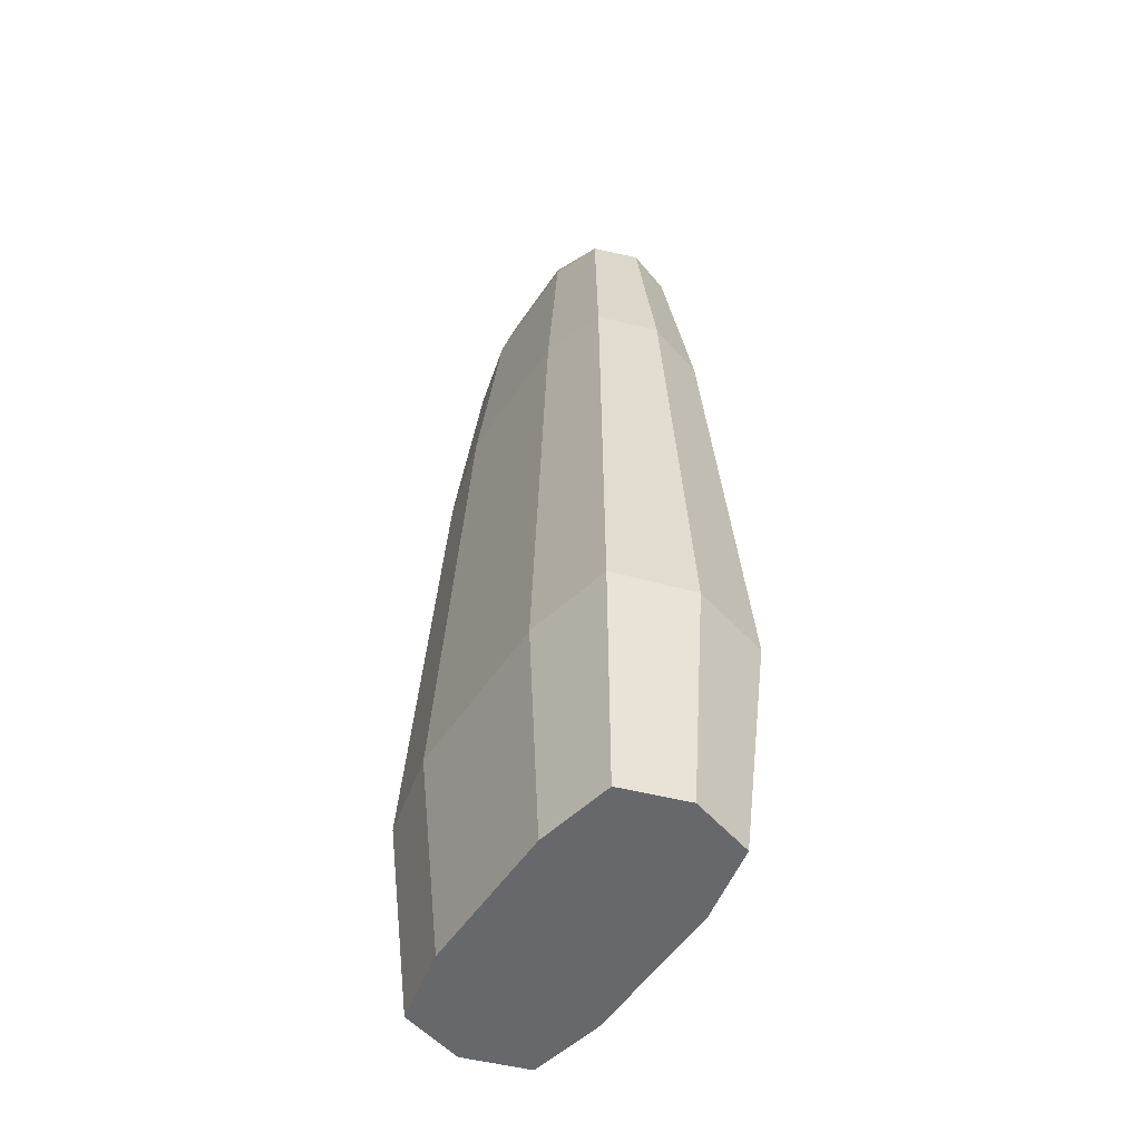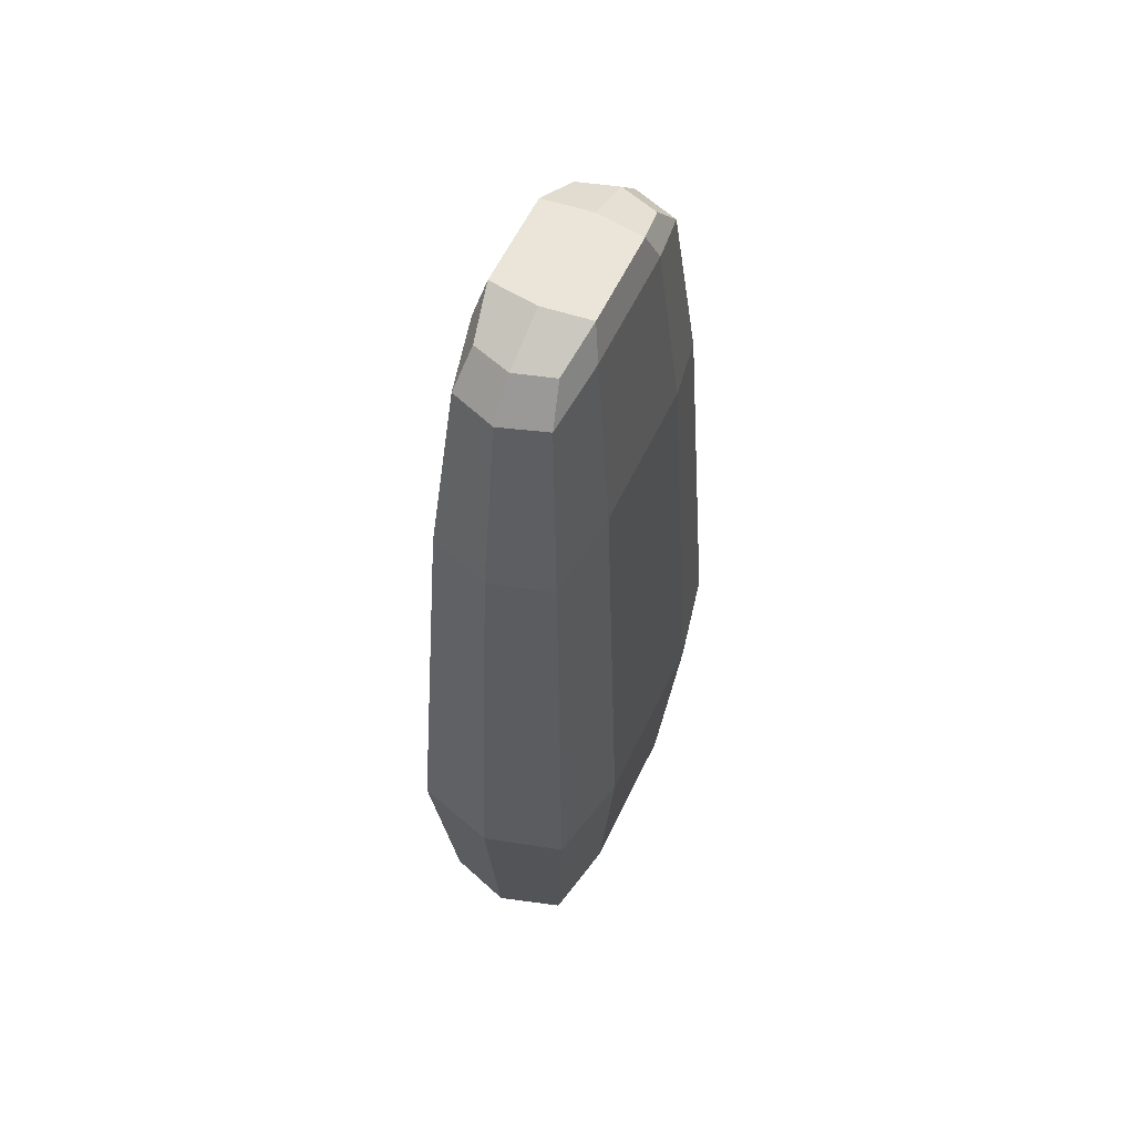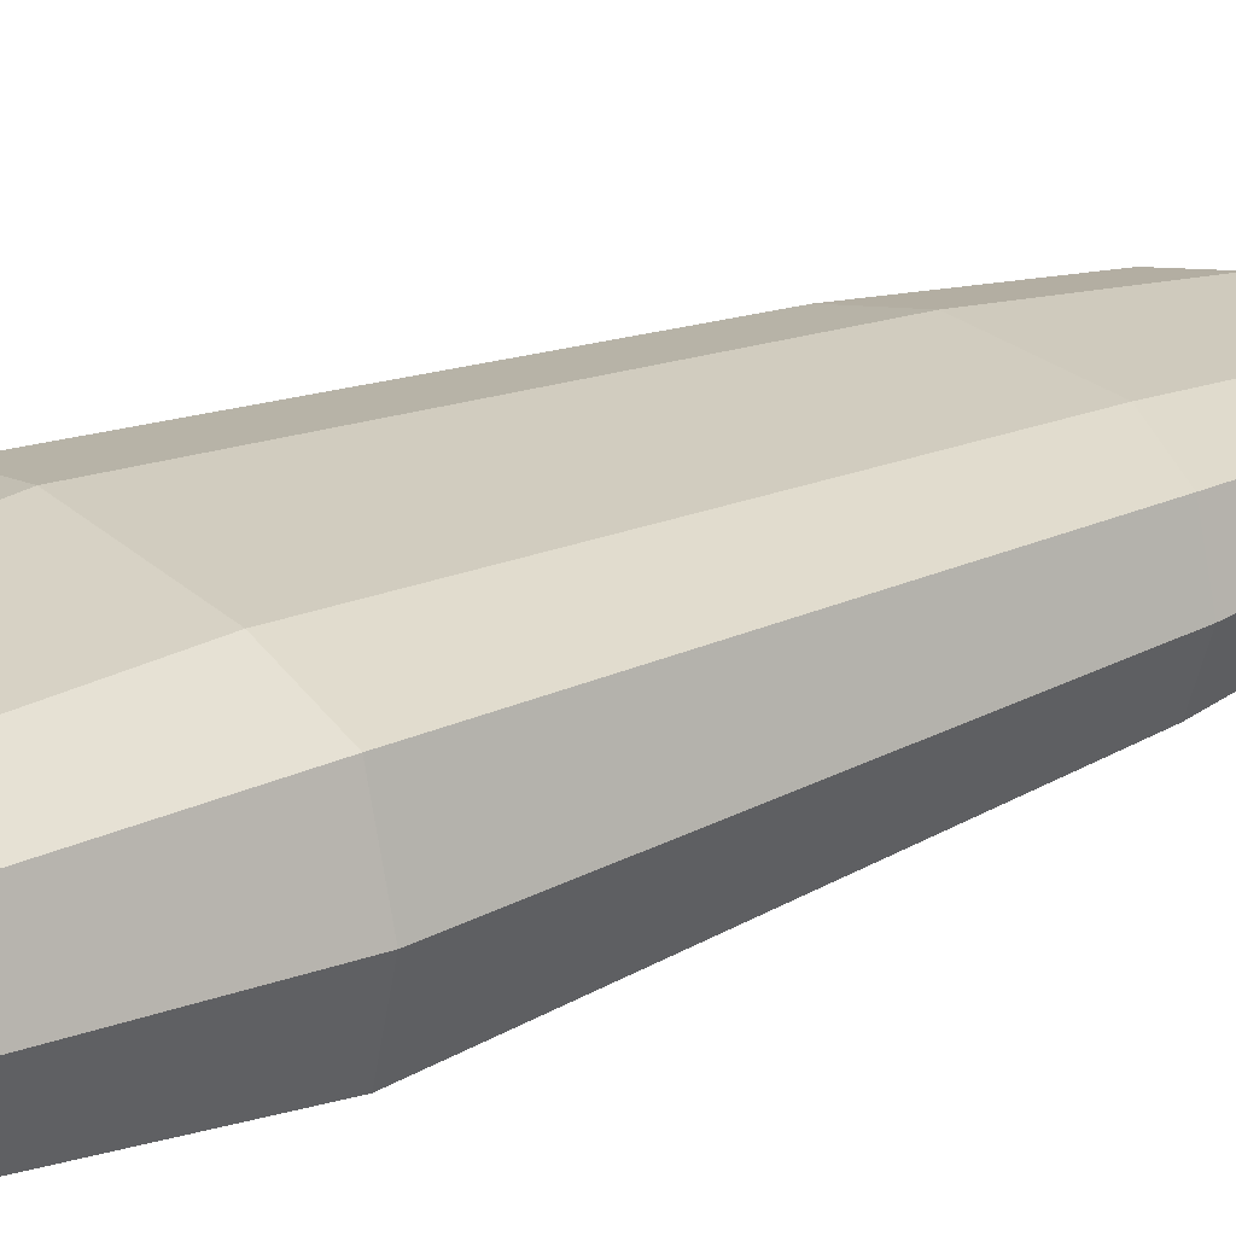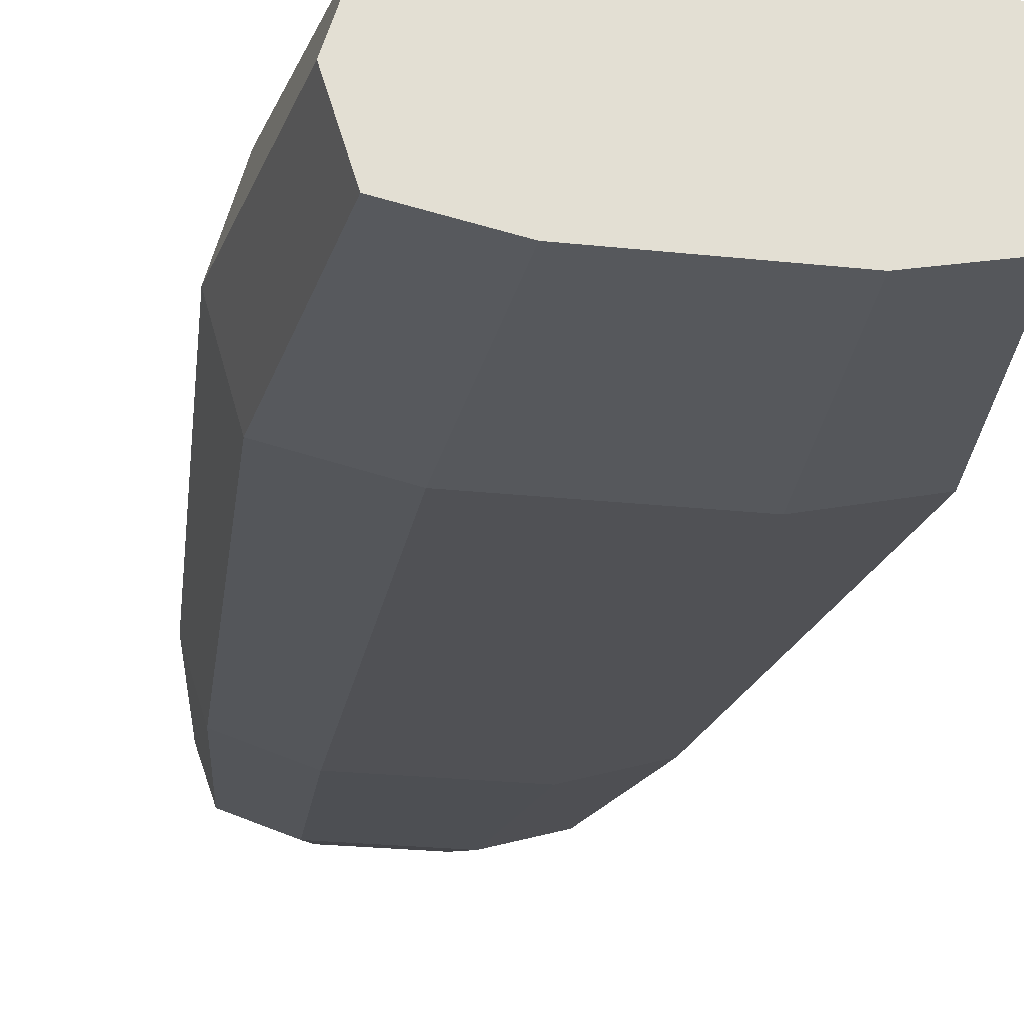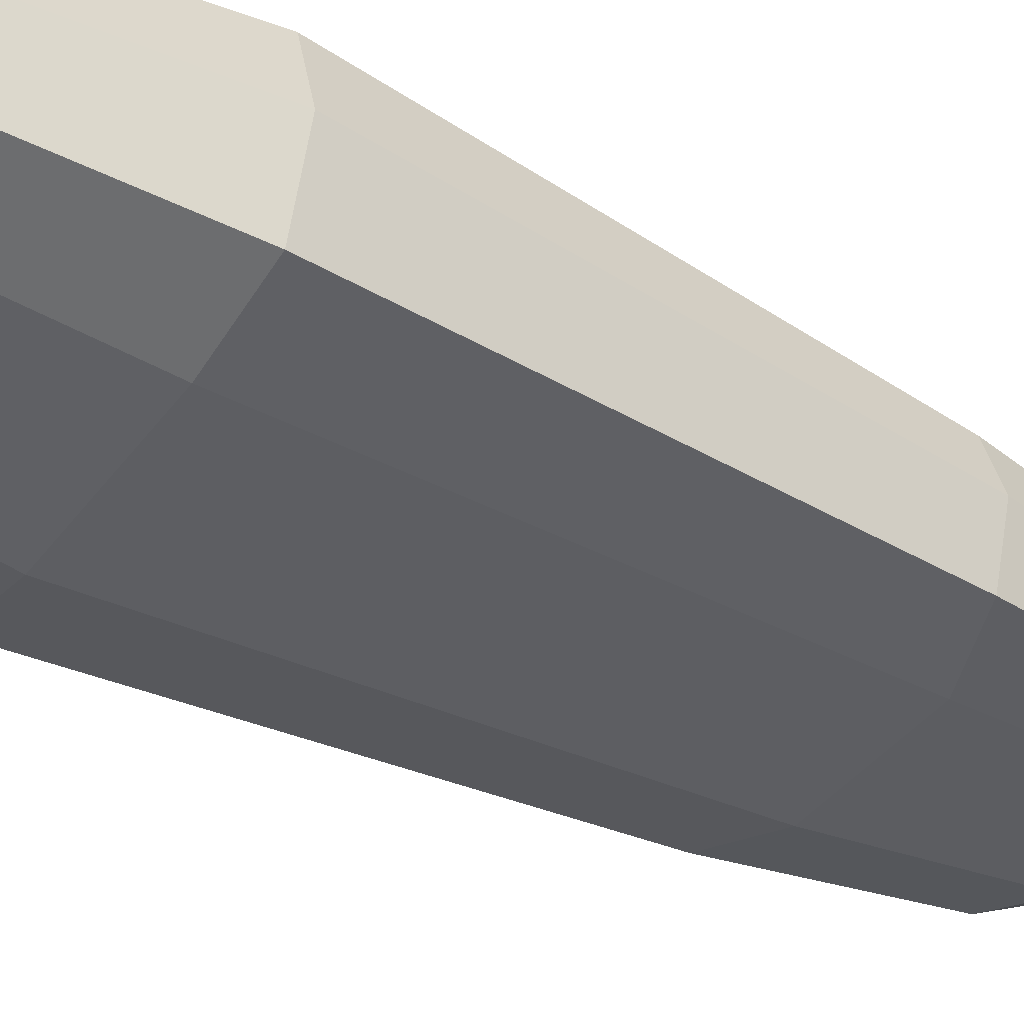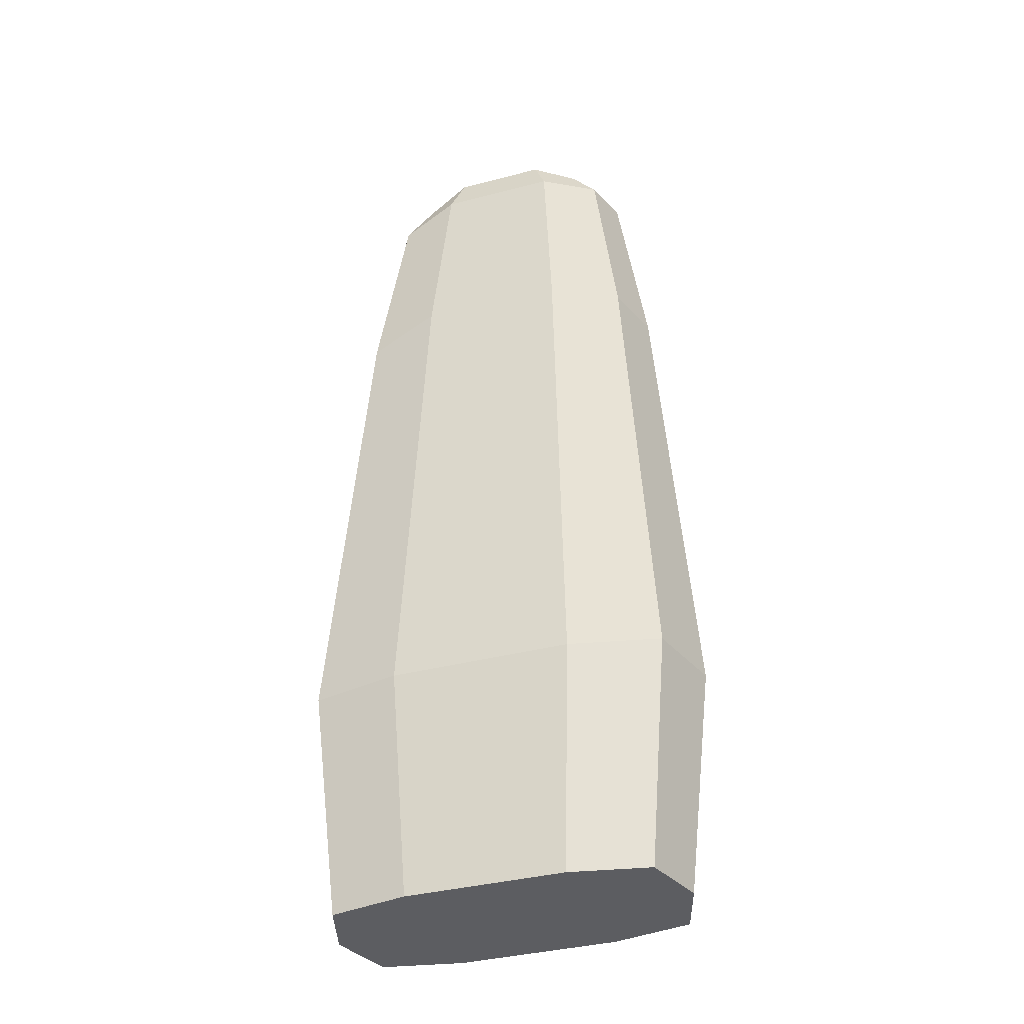
<metadata>
{"format":"obj","ext":"obj","renderer":"f3d","projection":"perspective","resolution":1024,"background":"white","views":[{"elev":-52.3,"azim":57.3,"up":"+Y"},{"elev":59.5,"azim":-64.5,"up":"+Y"},{"elev":25.5,"azim":54.8,"up":"+Z"},{"elev":-23.0,"azim":-10.6,"up":"+Z"},{"elev":-40.9,"azim":56.6,"up":"+Z"},{"elev":-36.9,"azim":18.7,"up":"+Y"}]}
</metadata>
<code>
o Rune_Stone_Cube.011
v -0.3238 0.001194 0.1318
v -0.1914 1.944 0.0779
v -0.3238 0.001194 -0.1318
v -0.1914 1.944 -0.0779
v 0.3238 0.001194 0.1318
v 0.1914 1.944 0.0779
v 0.3238 0.001194 -0.1318
v 0.1914 1.944 -0.0779
v -0.3712 0.4764 0.1646
v -0.3712 0.4764 -0.1646
v 0.3712 0.4764 -0.1646
v 0.3712 0.4764 0.1646
v -0.3023 1.463 0.1237
v -0.3023 1.463 -0.1237
v 0.3023 1.463 -0.1237
v 0.3023 1.463 0.1237
v -0.2469 1.872 0.09243
v -0.2469 1.872 -0.09243
v 0.2469 1.872 -0.09243
v 0.2469 1.872 0.09243
v -0.3656 0.001194 -0
v -0.2161 1.944 -0
v 0.3656 0.001194 -0
v 0.2161 1.944 -0
v 0.4192 0.4764 -0
v -0.4192 0.4764 -0
v 0.3413 1.463 -0
v -0.3413 1.463 -0
v 0.2788 1.872 -0
v -0.2788 1.872 -0
v -0.1619 0.001194 -0.1645
v -0.0957 1.992 0.09721
v -0.1856 0.4764 0.2054
v -0.1511 1.511 0.1544
v -0.1234 1.921 0.1153
v -0.1828 0.001194 -0
v -0.0957 1.992 -0.09721
v -0.1619 0.001194 0.1645
v -0.1856 0.4764 -0.2054
v -0.1511 1.511 -0.1544
v -0.1234 1.921 -0.1153
v -0.1081 1.992 -0
v 0.0957 1.992 -0.09721
v 0.1619 0.001194 0.1645
v 0.1856 0.4764 -0.2054
v 0.1511 1.511 -0.1544
v 0.1234 1.921 -0.1153
v 0.1081 1.992 -0
v 0.1619 0.001194 -0.1645
v 0.0957 1.992 0.09721
v 0.1856 0.4764 0.2054
v 0.1511 1.511 0.1544
v 0.1234 1.921 0.1153
v 0.1828 0.001194 -0
f 30 22 4 18
f 47 43 8 19
f 29 24 6 20
f 35 32 2 17
f 54 23 5 44
f 42 22 2 32
f 38 33 9 1
f 23 25 12 5
f 49 45 11 7
f 21 26 10 3
f 33 34 13 9
f 25 27 16 12
f 45 46 15 11
f 26 28 14 10
f 34 35 17 13
f 27 29 20 16
f 46 47 19 15
f 28 30 18 14
f 13 17 30 28
f 15 19 29 27
f 9 13 28 26
f 11 15 27 25
f 1 9 26 21
f 7 11 25 23
f 37 4 22 42
f 49 7 23 54
f 19 8 24 29
f 17 2 22 30
f 37 42 48 43
f 41 47 46 40
f 53 35 34 52
f 40 46 45 39
f 52 34 33 51
f 39 45 49 31
f 51 33 38 44
f 42 32 50 48
f 54 44 38 36
f 50 32 35 53
f 37 43 47 41
f 18 4 37 41
f 21 36 38 1
f 3 10 39 31
f 10 14 40 39
f 14 18 41 40
f 3 31 36 21
f 20 6 50 53
f 24 48 50 6
f 5 12 51 44
f 12 16 52 51
f 16 20 53 52
f 8 43 48 24
f 49 54 36 31

</code>
